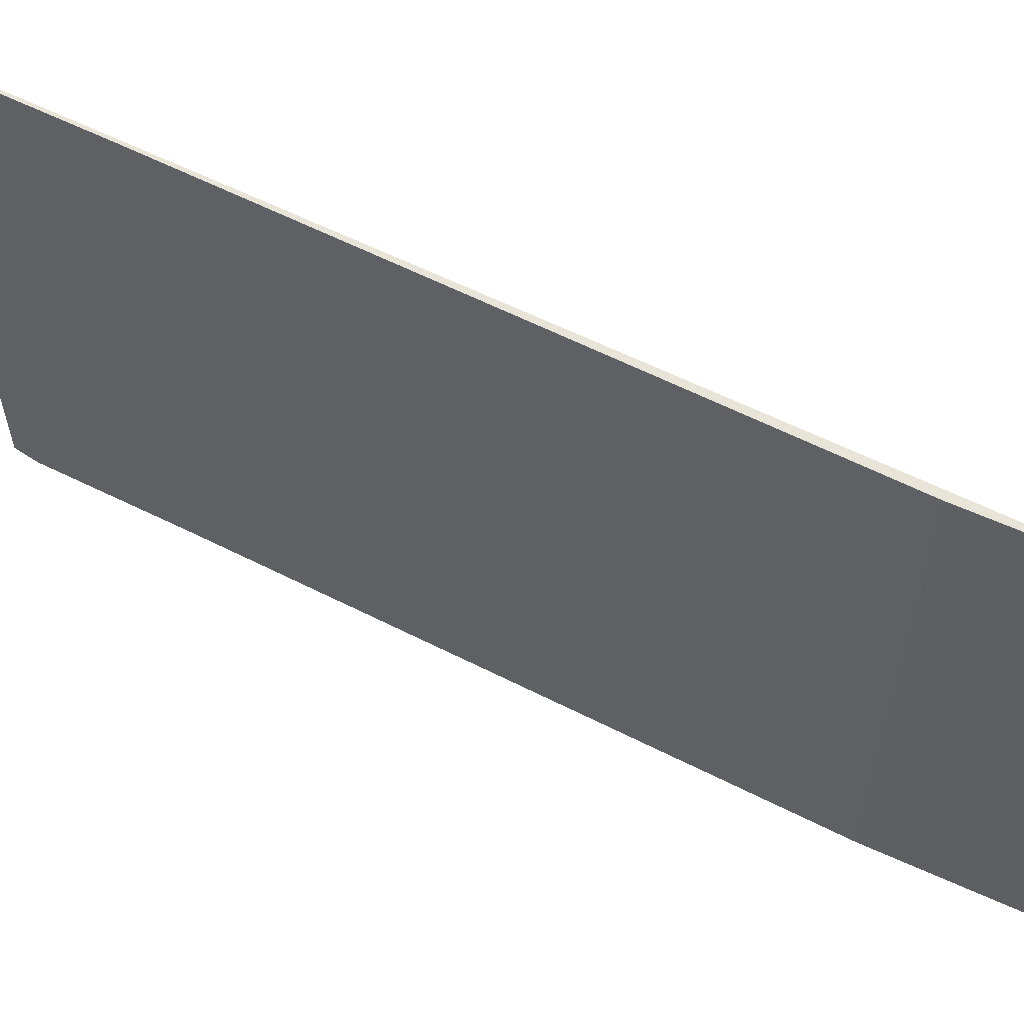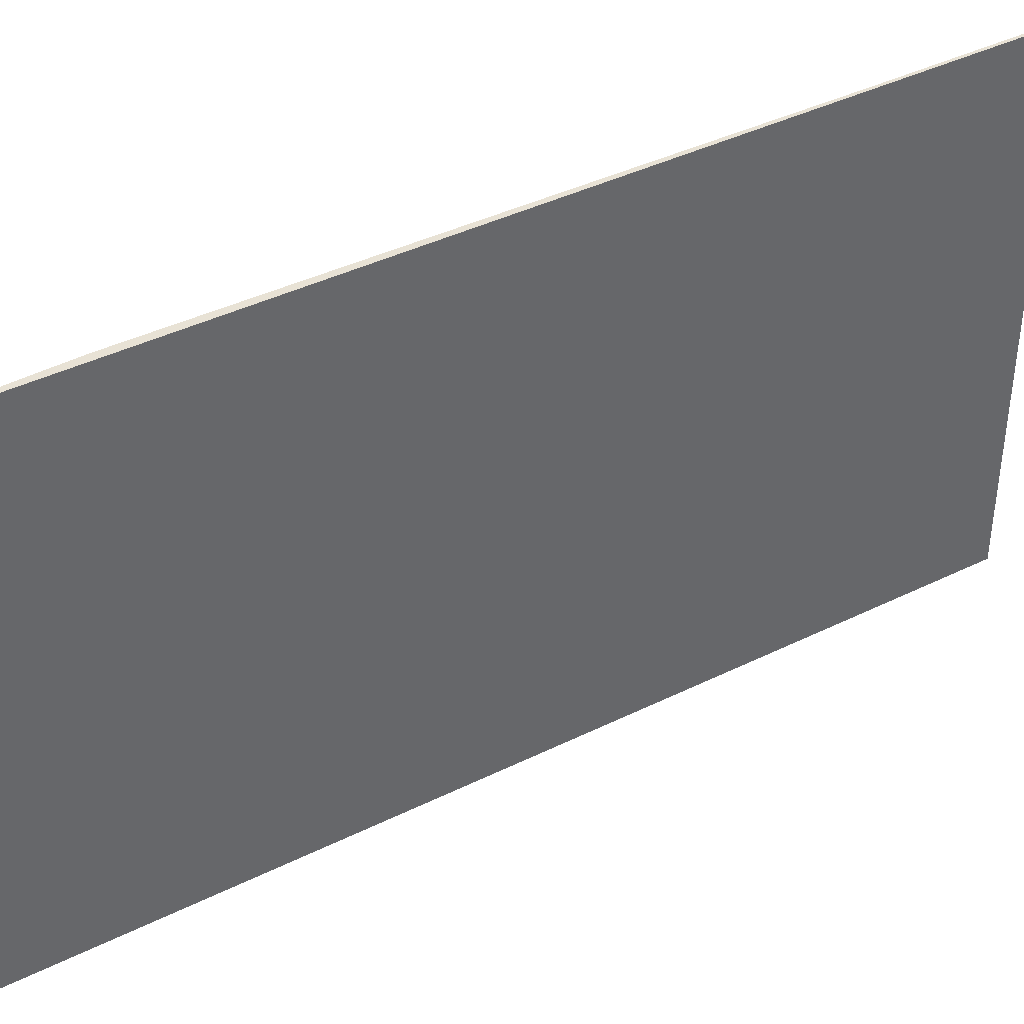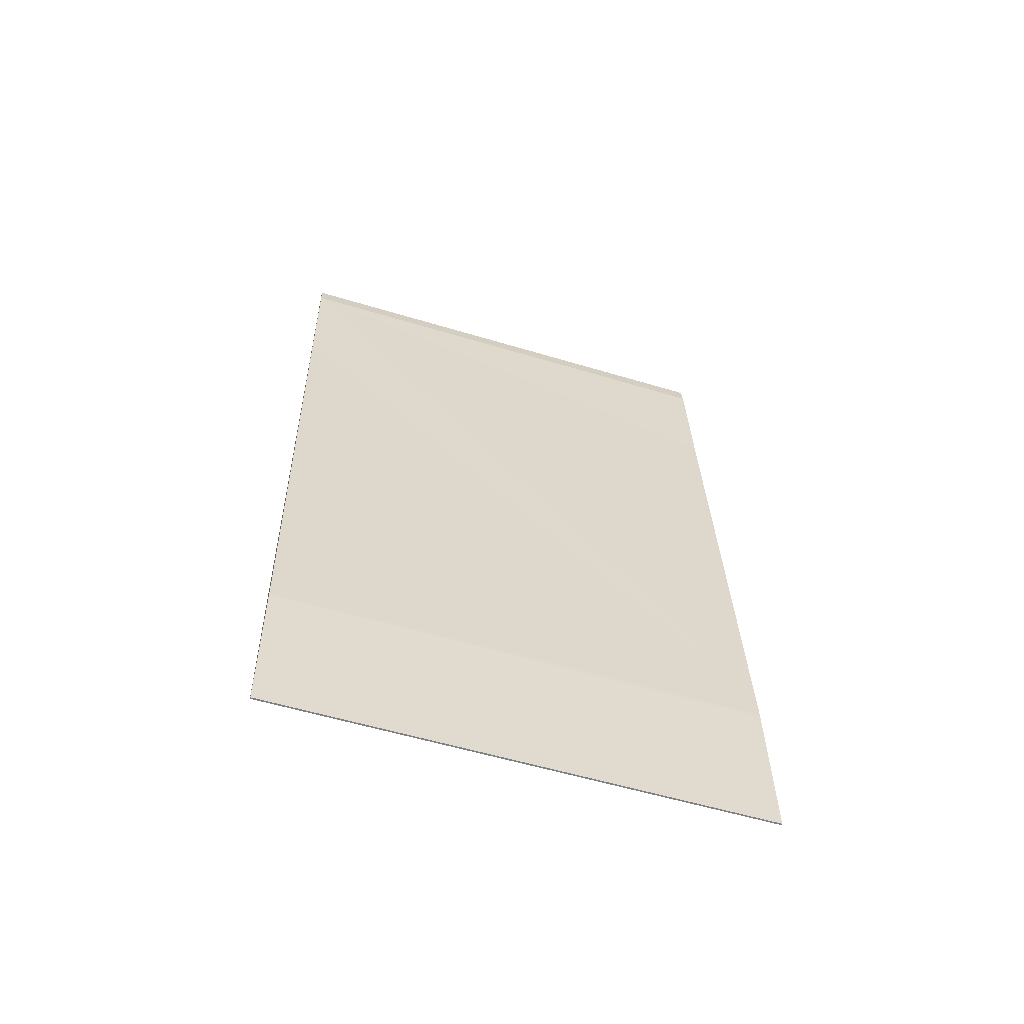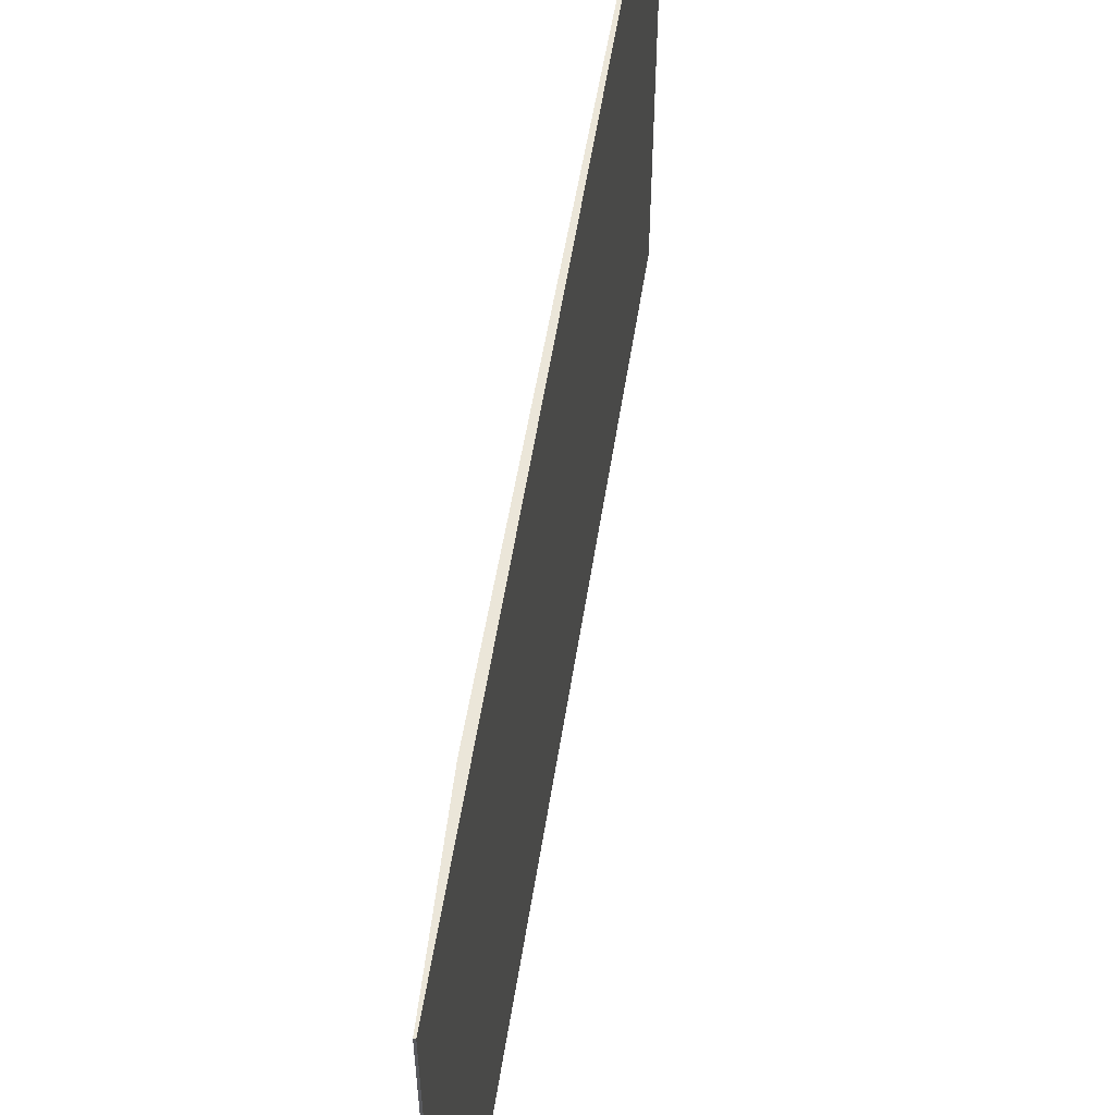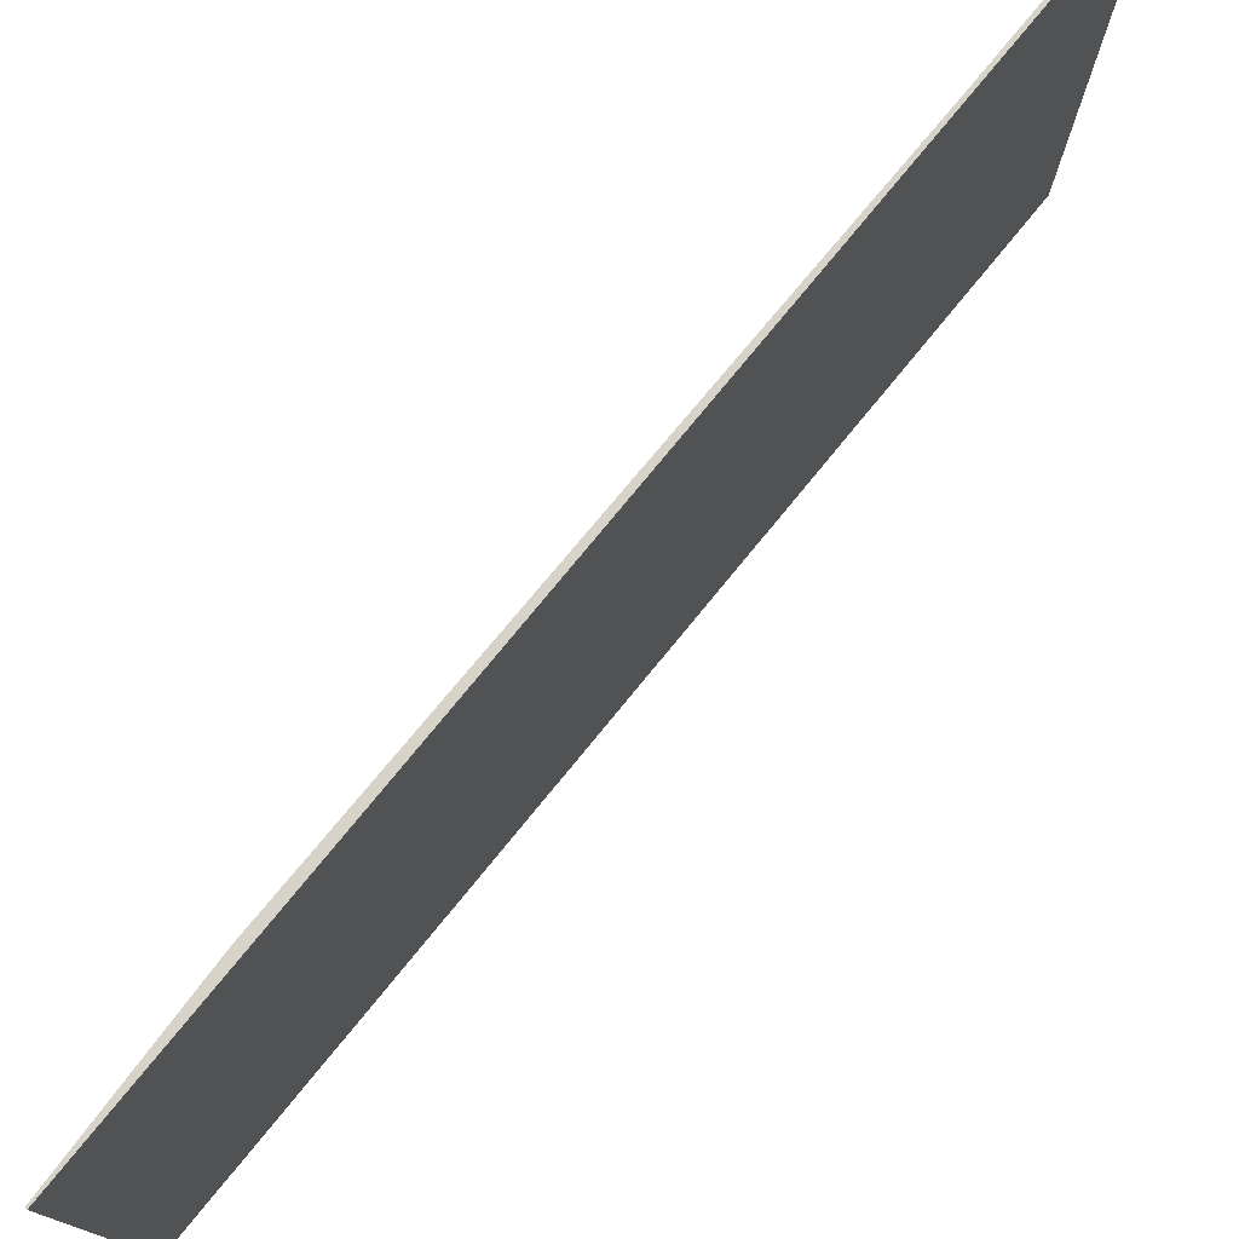
<metadata>
{"format":"obj","ext":"obj","renderer":"f3d","projection":"perspective","resolution":1024,"background":"white","views":[{"elev":59.8,"azim":112.9,"up":"+Y"},{"elev":40.9,"azim":-125.3,"up":"+Y"},{"elev":-55.9,"azim":72.4,"up":"+Z"},{"elev":57.1,"azim":-175.2,"up":"+Y"},{"elev":77.0,"azim":-144.9,"up":"+Y"}]}
</metadata>
<code>
v  0.039 4.116 -0.192
v  0.54 4.116 -7.361
v  0 4.116 2.52e-16
v  0.124 4.116 -1.358
v  0.482 4.116 -5.775
v  0.505 4.116 -6.058
v  0.545 4.116 -7.124
v  0.554 4.116 -7.36
v  0.039 1.176e-17 -0.192
v  0.124 8.315e-17 -1.358
v  0.482 3.536e-16 -5.775
v  0.505 3.709e-16 -6.058
v  0.554 4.507e-16 -7.36
v  0.545 4.362e-16 -7.124
v  0 0 0
v  0.54 4.507e-16 -7.361
g defaultobject
f 1 2 3
f 2 1 4
f 2 4 5
f 2 5 6
f 2 6 7
f 2 7 8
f 9 4 1
f 4 9 5
f 5 9 10
f 5 10 11
f 5 11 6
f 6 11 12
f 12 7 6
f 7 12 8
f 8 12 13
f 13 12 14
f 15 1 3
f 1 15 9
f 13 2 8
f 2 13 16
f 16 3 2
f 3 16 15
f 14 16 13
f 16 14 15
f 15 14 12
f 15 12 11
f 15 11 10
f 15 10 9

</code>
